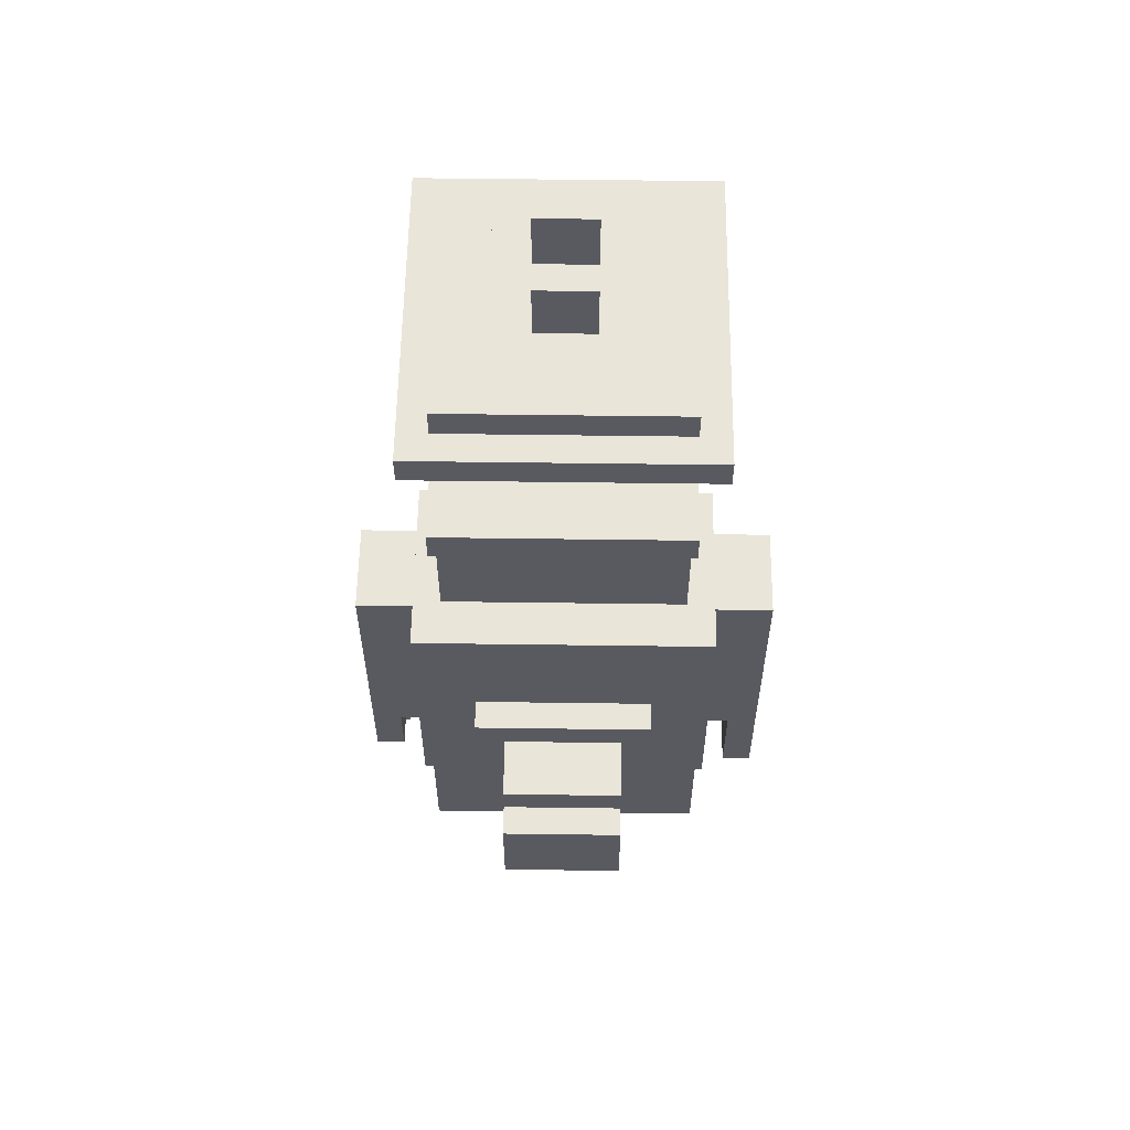
<metadata>
{"format":"obj","ext":"obj","renderer":"f3d","projection":"perspective","resolution":1024,"background":"white","views":[{"elev":58.2,"azim":-179.2,"up":"+Y"}]}
</metadata>
<code>
o
v -0.7 0.5 0.1
v -0.7 0.5 -0.1
v -0.7 0.7 0.2
v -0.7 0.7 0.1
v -0.7 0.8 0.2
v -0.7 0.8 -0.1
v -0.7 1.6 0.2
v -0.7 1.6 -0.1
v -0.5 0 0.6
v -0.5 0 0.2
v -0.5 0 0
v -0.5 0 -0.1
v -0.5 0.1 0.6
v -0.5 0.1 0.2
v -0.5 0.1 0.1
v -0.5 0.8 0.3
v -0.5 0.8 0.2
v -0.5 0.8 0.1
v -0.5 0.8 0
v -0.5 0.8 -0.1
v -0.5 0.8 -0.3
v -0.5 0.9 0.3
v -0.5 0.9 0.2
v -0.5 1.6 0.2
v -0.5 1.6 -0.1
v -0.5 1.7 0.3
v -0.5 1.7 -0.3
v -0.5 2.5 0.9
v -0.5 2.5 -0.2
v -0.5 2.6 0.9
v -0.5 2.6 -0.2
v -0.4 1.8 0.5
v -0.4 1.8 -0.2
v -0.4 2.3 0.3
v -0.4 2.3 0.2
v -0.4 2.4 0.3
v -0.4 2.4 0.2
v -0.4 2.4 0.1
v -0.4 2.4 -0.2
v -0.4 2.4 -0.4
v -0.4 2.5 0.5
v -0.4 2.5 0.1
v -0.4 2.5 -0.2
v -0.4 2.5 -0.4
v -0.4 2.6 0.6
v -0.4 2.6 -0.1
v -0.4 2.7 0.6
v -0.4 2.7 -0.1
v -0.3 0 0.6
v -0.3 0 0.4
v -0.3 0.1 0.6
v -0.3 0.1 0.4
v -0.3 0.9 -0.3
v -0.3 0.9 -0.4
v -0.3 1.3 -0.3
v -0.3 1.3 -0.4
v -0.2 0.8 -0.3
v -0.2 0.8 -0.4
v -0.2 0.8 -0.7
v -0.2 0.9 -0.3
v -0.2 0.9 -0.4
v -0.2 1.1 -0.6
v -0.2 1.1 -0.7
v -0.2 1.2 -0.4
v -0.2 1.2 -0.6
v -0.2 1.7 0.2
v -0.2 1.7 -0.1
v -0.2 1.8 0.2
v -0.2 1.8 -0.1
v -0.2 2.1 0.7
v -0.2 2.1 0.5
v -0.2 2.2 0.8
v -0.2 2.2 0.7
v -0.2 2.2 0.5
v -0.2 2.3 0.8
v -0.2 2.3 0.5
v -0.1 2.7 0.4
v -0.1 2.7 0.2
v -0.1 2.9 0.3
v -0.1 2.9 0.2
v -0.1 3.1 0.4
v -0.1 3.1 0.3
v 0.2 0 0.6
v 0.2 0 0.2
v 0.2 0 0
v 0.2 0 -0.1
v 0.2 0.1 0.6
v 0.2 0.1 0.2
v 0.2 0.1 0.1
v 0.2 0.6 0.2
v 0.2 0.6 0.1
v 0.2 0.6 0
v 0.2 0.6 -0.1
v 0.3 0.7 0.3
v 0.3 0.7 0.2
v 0.3 0.8 0.3
v 0.3 0.8 0.2
v 0.4 0 0.6
v 0.4 0 0.4
v 0.4 0.1 0.6
v 0.4 0.1 0.4
v 0.6 0.3 0.3
v 0.6 0.3 0.2
v 0.6 0.4 0.2
v 0.6 0.4 0.1
v 0.6 0.6 0.2
v 0.6 0.6 0.1
v 0.6 0.6 -0.1
v 0.6 0.7 0.3
v 0.6 0.7 0.2
v 0.6 0.7 0.1
v 0.6 0.7 -0.1
v 0.6 0.8 0.2
v 0.6 0.8 -0.1
v -0.6 0.5 0.1
v -0.6 0.5 -0.1
v -0.6 0.7 0.2
v -0.6 0.7 0.1
v -0.6 0.8 0.2
v -0.6 0.8 -0.1
v -0.4 0 0.6
v -0.4 0 0.4
v -0.4 0.1 0.6
v -0.4 0.1 0.4
v -0.2 0 0.6
v -0.2 0 0.2
v -0.2 0 -0.1
v -0.2 0.1 0.6
v -0.2 0.1 0.2
v -0.2 0.6 0.2
v -0.2 0.6 0.1
v -0.2 0.6 0
v -0.2 0.6 -0.1
v 0.1 2.7 0.4
v 0.1 2.7 0.2
v 0.1 2.9 0.3
v 0.1 2.9 0.2
v 0.1 3.1 0.4
v 0.1 3.1 0.3
v 0.2 0.8 -0.3
v 0.2 0.8 -0.4
v 0.2 0.8 -0.7
v 0.2 0.9 -0.3
v 0.2 0.9 -0.4
v 0.2 1.1 -0.6
v 0.2 1.1 -0.7
v 0.2 1.2 -0.4
v 0.2 1.2 -0.6
v 0.2 1.7 0.2
v 0.2 1.7 -0.1
v 0.2 1.8 0.2
v 0.2 1.8 -0.1
v 0.2 2.1 0.7
v 0.2 2.1 0.5
v 0.2 2.2 0.8
v 0.2 2.2 0.7
v 0.2 2.2 0.5
v 0.2 2.3 0.8
v 0.2 2.3 0.5
v 0.3 0 0.6
v 0.3 0 0.4
v 0.3 0.1 0.6
v 0.3 0.1 0.4
v 0.3 0.9 -0.3
v 0.3 0.9 -0.4
v 0.3 1.3 -0.3
v 0.3 1.3 -0.4
v 0.4 0.7 0.3
v 0.4 0.7 0.2
v 0.4 0.8 0.3
v 0.4 0.8 0.2
v 0.4 1.8 0.5
v 0.4 1.8 -0.2
v 0.4 2.3 0.3
v 0.4 2.3 0.2
v 0.4 2.4 0.3
v 0.4 2.4 0.2
v 0.4 2.4 0.1
v 0.4 2.4 -0.2
v 0.4 2.4 -0.4
v 0.4 2.5 0.5
v 0.4 2.5 0.1
v 0.4 2.5 -0.2
v 0.4 2.5 -0.4
v 0.4 2.6 0.6
v 0.4 2.6 -0.1
v 0.4 2.7 0.6
v 0.4 2.7 -0.1
v 0.5 0 0.6
v 0.5 0 0.2
v 0.5 0 -0.1
v 0.5 0.1 0.6
v 0.5 0.1 0.2
v 0.5 0.8 0.3
v 0.5 0.8 0.2
v 0.5 0.8 -0.1
v 0.5 0.8 -0.3
v 0.5 0.9 0.3
v 0.5 0.9 0.2
v 0.5 1.6 0.2
v 0.5 1.6 -0.1
v 0.5 1.7 0.3
v 0.5 1.7 -0.3
v 0.5 2.5 0.9
v 0.5 2.5 -0.2
v 0.5 2.6 0.9
v 0.5 2.6 -0.2
v 0.7 0.3 0.3
v 0.7 0.3 0.2
v 0.7 0.4 0.2
v 0.7 0.4 0.1
v 0.7 0.6 0.2
v 0.7 0.6 0.1
v 0.7 0.6 -0.1
v 0.7 0.7 0.3
v 0.7 0.7 0.2
v 0.7 0.7 0.1
v 0.7 0.7 -0.1
v 0.7 0.8 0.2
v 0.7 0.8 -0.1
v 0.7 1.6 0.2
v 0.7 1.6 -0.1
v -0.5 2.5 0.9
v -0.5 2.6 0.9
v 0.5 2.5 0.9
v 0.5 2.6 0.9
v -0.2 2.2 0.8
v -0.2 2.3 0.8
v 0.2 2.2 0.8
v 0.2 2.3 0.8
v -0.2 2.1 0.7
v -0.2 2.2 0.7
v 0.2 2.1 0.7
v 0.2 2.2 0.7
v -0.5 0 0.6
v -0.5 0.1 0.6
v -0.4 0 0.6
v -0.4 0.1 0.6
v -0.4 2.6 0.6
v -0.4 2.7 0.6
v -0.3 0 0.6
v -0.3 0.1 0.6
v -0.2 0 0.6
v -0.2 0.1 0.6
v 0.2 0 0.6
v 0.2 0.1 0.6
v 0.3 0 0.6
v 0.3 0.1 0.6
v 0.4 0 0.6
v 0.4 0.1 0.6
v 0.4 2.6 0.6
v 0.4 2.7 0.6
v 0.5 0 0.6
v 0.5 0.1 0.6
v -0.4 1.8 0.5
v -0.4 2.5 0.5
v -0.2 2.1 0.5
v -0.2 2.2 0.5
v -0.2 2.3 0.5
v 0.2 2.1 0.5
v 0.2 2.2 0.5
v 0.2 2.3 0.5
v 0.4 1.8 0.5
v 0.4 2.5 0.5
v -0.4 0 0.4
v -0.4 0.1 0.4
v -0.3 0 0.4
v -0.3 0.1 0.4
v -0.1 2.7 0.4
v -0.1 3.1 0.4
v 0.1 2.7 0.4
v 0.1 3.1 0.4
v 0.3 0 0.4
v 0.3 0.1 0.4
v 0.4 0 0.4
v 0.4 0.1 0.4
v -0.5 0.8 0.3
v -0.5 0.9 0.3
v -0.5 1.7 0.3
v -0.2 0.9 0.3
v -0.2 1.5 0.3
v -0.2 1.6 0.3
v -0.2 1.7 0.3
v -0.1 0.8 0.3
v -0.1 0.9 0.3
v -0.1 1 0.3
v -0.1 1.5 0.3
v -0.1 1.6 0.3
v 0.1 0.8 0.3
v 0.1 0.9 0.3
v 0.1 1 0.3
v 0.1 1.5 0.3
v 0.1 1.6 0.3
v 0.2 0.9 0.3
v 0.2 1.5 0.3
v 0.2 1.6 0.3
v 0.2 1.7 0.3
v 0.3 0.7 0.3
v 0.3 0.8 0.3
v 0.4 0.7 0.3
v 0.4 0.8 0.3
v 0.5 0.8 0.3
v 0.5 0.9 0.3
v 0.5 1.7 0.3
v 0.6 0.3 0.3
v 0.6 0.7 0.3
v 0.7 0.3 0.3
v 0.7 0.7 0.3
v -0.7 0.7 0.2
v -0.7 0.8 0.2
v -0.7 1.6 0.2
v -0.6 0.7 0.2
v -0.6 0.8 0.2
v -0.5 0.1 0.2
v -0.5 0.8 0.2
v -0.5 0.9 0.2
v -0.5 1.6 0.2
v -0.2 0.1 0.2
v -0.2 0.6 0.2
v -0.2 1.7 0.2
v -0.2 1.8 0.2
v -0.1 0.8 0.2
v 0.1 0.8 0.2
v 0.2 0.1 0.2
v 0.2 0.6 0.2
v 0.2 1.7 0.2
v 0.2 1.8 0.2
v 0.3 0.7 0.2
v 0.3 0.8 0.2
v 0.4 0.7 0.2
v 0.4 0.8 0.2
v 0.5 0.1 0.2
v 0.5 0.8 0.2
v 0.5 0.9 0.2
v 0.5 1.6 0.2
v 0.6 0.7 0.2
v 0.6 0.8 0.2
v 0.7 0.7 0.2
v 0.7 0.8 0.2
v 0.7 1.6 0.2
v -0.7 0.5 0.1
v -0.7 0.7 0.1
v -0.6 0.5 0.1
v -0.6 0.7 0.1
v -0.1 2.9 0.3
v -0.1 3.1 0.3
v 0.1 2.9 0.3
v 0.1 3.1 0.3
v -0.1 2.7 0.2
v -0.1 2.9 0.2
v 0.1 2.7 0.2
v 0.1 2.9 0.2
v 0.6 0.3 0.2
v 0.6 0.4 0.2
v 0.7 0.3 0.2
v 0.7 0.4 0.2
v 0.6 0.4 0.1
v 0.6 0.6 0.1
v 0.7 0.4 0.1
v 0.7 0.6 0.1
v -0.7 0.5 -0.1
v -0.7 0.8 -0.1
v -0.7 1.6 -0.1
v -0.6 0.5 -0.1
v -0.6 0.8 -0.1
v -0.5 0 -0.1
v -0.5 0.8 -0.1
v -0.5 1.6 -0.1
v -0.4 2.6 -0.1
v -0.4 2.7 -0.1
v -0.2 0 -0.1
v -0.2 0.6 -0.1
v -0.2 1.7 -0.1
v -0.2 1.8 -0.1
v 0.2 0 -0.1
v 0.2 0.6 -0.1
v 0.2 1.7 -0.1
v 0.2 1.8 -0.1
v 0.4 2.6 -0.1
v 0.4 2.7 -0.1
v 0.5 0 -0.1
v 0.5 0.8 -0.1
v 0.5 1.6 -0.1
v 0.6 0.6 -0.1
v 0.6 0.7 -0.1
v 0.6 0.8 -0.1
v 0.7 0.6 -0.1
v 0.7 0.7 -0.1
v 0.7 0.8 -0.1
v 0.7 1.6 -0.1
v -0.5 2.5 -0.2
v -0.5 2.6 -0.2
v -0.4 1.8 -0.2
v -0.4 2.4 -0.2
v -0.4 2.5 -0.2
v 0.4 1.8 -0.2
v 0.4 2.4 -0.2
v 0.4 2.5 -0.2
v 0.5 2.5 -0.2
v 0.5 2.6 -0.2
v -0.5 0.8 -0.3
v -0.5 1.7 -0.3
v -0.3 0.9 -0.3
v -0.3 1.3 -0.3
v -0.2 0.8 -0.3
v -0.2 0.9 -0.3
v 0.2 0.8 -0.3
v 0.2 0.9 -0.3
v 0.3 0.9 -0.3
v 0.3 1.3 -0.3
v 0.5 0.8 -0.3
v 0.5 1.7 -0.3
v -0.4 2.4 -0.4
v -0.4 2.5 -0.4
v -0.3 0.9 -0.4
v -0.3 1.3 -0.4
v -0.2 0.9 -0.4
v -0.2 1.2 -0.4
v 0.2 0.9 -0.4
v 0.2 1.2 -0.4
v 0.3 0.9 -0.4
v 0.3 1.3 -0.4
v 0.4 2.4 -0.4
v 0.4 2.5 -0.4
v -0.2 1.1 -0.6
v -0.2 1.2 -0.6
v 0.2 1.1 -0.6
v 0.2 1.2 -0.6
v -0.2 0.8 -0.7
v -0.2 1.1 -0.7
v 0.2 0.8 -0.7
v 0.2 1.1 -0.7
v -0.5 0 0.6
v -0.4 0 0.6
v -0.3 0 0.6
v -0.2 0 0.6
v 0.2 0 0.6
v 0.3 0 0.6
v 0.4 0 0.6
v 0.5 0 0.6
v -0.4 0 0.4
v -0.3 0 0.4
v 0.3 0 0.4
v 0.4 0 0.4
v -0.5 0 0.2
v -0.3 0 0.2
v -0.2 0 0.2
v 0.2 0 0.2
v 0.4 0 0.2
v 0.5 0 0.2
v -0.5 0 0
v -0.3 0 0
v 0.2 0 0
v 0.4 0 0
v -0.5 0 -0.1
v -0.2 0 -0.1
v 0.2 0 -0.1
v 0.5 0 -0.1
v 0.6 0.3 0.3
v 0.7 0.3 0.3
v 0.6 0.3 0.2
v 0.7 0.3 0.2
v 0.6 0.4 0.2
v 0.7 0.4 0.2
v 0.6 0.4 0.1
v 0.7 0.4 0.1
v -0.7 0.5 0.1
v -0.6 0.5 0.1
v -0.7 0.5 -0.1
v -0.6 0.5 -0.1
v -0.2 0.6 0.2
v 0.2 0.6 0.2
v -0.2 0.6 0.1
v 0.2 0.6 0.1
v 0.6 0.6 0.1
v 0.7 0.6 0.1
v -0.2 0.6 0
v 0.2 0.6 0
v -0.2 0.6 -0.1
v 0.2 0.6 -0.1
v 0.6 0.6 -0.1
v 0.7 0.6 -0.1
v 0.3 0.7 0.3
v 0.4 0.7 0.3
v -0.7 0.7 0.2
v -0.6 0.7 0.2
v 0.3 0.7 0.2
v 0.4 0.7 0.2
v -0.7 0.7 0.1
v -0.6 0.7 0.1
v -0.5 0.8 0.3
v -0.1 0.8 0.3
v 0.1 0.8 0.3
v 0.3 0.8 0.3
v 0.4 0.8 0.3
v 0.5 0.8 0.3
v -0.6 0.8 0.2
v -0.5 0.8 0.2
v -0.1 0.8 0.2
v 0.1 0.8 0.2
v 0.3 0.8 0.2
v 0.4 0.8 0.2
v 0.5 0.8 0.2
v 0.6 0.8 0.2
v -0.5 0.8 0.1
v -0.5 0.8 0
v -0.6 0.8 -0.1
v -0.5 0.8 -0.1
v 0.5 0.8 -0.1
v 0.6 0.8 -0.1
v -0.5 0.8 -0.3
v -0.2 0.8 -0.3
v 0.2 0.8 -0.3
v 0.5 0.8 -0.3
v -0.2 0.8 -0.4
v 0.2 0.8 -0.4
v -0.2 0.8 -0.7
v 0.2 0.8 -0.7
v -0.3 0.9 -0.3
v -0.2 0.9 -0.3
v 0.2 0.9 -0.3
v 0.3 0.9 -0.3
v -0.3 0.9 -0.4
v -0.2 0.9 -0.4
v 0.2 0.9 -0.4
v 0.3 0.9 -0.4
v -0.4 1.8 0.5
v 0.4 1.8 0.5
v -0.2 1.8 0.2
v 0.2 1.8 0.2
v -0.2 1.8 -0.1
v 0.2 1.8 -0.1
v -0.4 1.8 -0.2
v 0.4 1.8 -0.2
v -0.2 2.1 0.7
v 0.2 2.1 0.7
v -0.2 2.1 0.5
v 0.2 2.1 0.5
v -0.2 2.2 0.8
v 0.2 2.2 0.8
v -0.2 2.2 0.7
v 0.2 2.2 0.7
v -0.4 2.4 -0.2
v 0.4 2.4 -0.2
v -0.4 2.4 -0.4
v 0.4 2.4 -0.4
v -0.5 2.5 0.9
v 0.5 2.5 0.9
v -0.4 2.5 0.6
v 0.4 2.5 0.6
v -0.4 2.5 0.5
v 0.4 2.5 0.5
v -0.4 2.5 0.1
v 0.4 2.5 0.1
v -0.5 2.5 -0.2
v -0.4 2.5 -0.2
v 0.4 2.5 -0.2
v 0.5 2.5 -0.2
v -0.5 0.1 0.6
v -0.4 0.1 0.6
v -0.3 0.1 0.6
v -0.2 0.1 0.6
v 0.2 0.1 0.6
v 0.3 0.1 0.6
v 0.4 0.1 0.6
v 0.5 0.1 0.6
v -0.4 0.1 0.4
v -0.3 0.1 0.4
v 0.3 0.1 0.4
v 0.4 0.1 0.4
v -0.5 0.1 0.2
v -0.2 0.1 0.2
v 0.2 0.1 0.2
v 0.5 0.1 0.2
v 0.6 0.7 0.3
v 0.7 0.7 0.3
v 0.6 0.7 0.2
v 0.7 0.7 0.2
v -0.2 1.1 -0.6
v 0.2 1.1 -0.6
v -0.2 1.1 -0.7
v 0.2 1.1 -0.7
v -0.2 1.2 -0.4
v 0.2 1.2 -0.4
v -0.2 1.2 -0.6
v 0.2 1.2 -0.6
v -0.3 1.3 -0.3
v 0.3 1.3 -0.3
v -0.3 1.3 -0.4
v 0.3 1.3 -0.4
v -0.7 1.6 0.2
v -0.5 1.6 0.2
v 0.5 1.6 0.2
v 0.7 1.6 0.2
v -0.7 1.6 -0.1
v -0.5 1.6 -0.1
v 0.5 1.6 -0.1
v 0.7 1.6 -0.1
v -0.5 1.7 0.3
v -0.2 1.7 0.3
v 0.2 1.7 0.3
v 0.5 1.7 0.3
v -0.2 1.7 0.2
v 0.2 1.7 0.2
v -0.2 1.7 -0.1
v 0.2 1.7 -0.1
v -0.5 1.7 -0.3
v 0.5 1.7 -0.3
v -0.2 2.3 0.8
v 0.2 2.3 0.8
v -0.2 2.3 0.5
v 0.2 2.3 0.5
v -0.4 2.5 -0.2
v 0.4 2.5 -0.2
v -0.4 2.5 -0.4
v 0.4 2.5 -0.4
v -0.5 2.6 0.9
v 0.5 2.6 0.9
v -0.4 2.6 0.6
v 0.4 2.6 0.6
v -0.4 2.6 -0.1
v 0.4 2.6 -0.1
v -0.5 2.6 -0.2
v 0.5 2.6 -0.2
v -0.4 2.7 0.6
v 0.4 2.7 0.6
v -0.1 2.7 0.4
v 0.1 2.7 0.4
v -0.1 2.7 0.2
v 0.1 2.7 0.2
v -0.4 2.7 -0.1
v 0.4 2.7 -0.1
v -0.1 2.9 0.3
v 0.1 2.9 0.3
v -0.1 2.9 0.2
v 0.1 2.9 0.2
v -0.1 3.1 0.4
v 0.1 3.1 0.4
v -0.1 3.1 0.3
v 0.1 3.1 0.3
f 4 2 1
f 5 4 3
f 6 2 4
f 6 4 5
f 7 6 5
f 8 6 7
f 13 10 9
f 14 11 10
f 14 10 13
f 15 11 14
f 17 15 14
f 18 11 15
f 18 15 17
f 19 12 11
f 19 11 18
f 20 12 19
f 22 17 16
f 23 17 22
f 24 23 22
f 25 21 20
f 26 24 22
f 26 25 24
f 27 21 25
f 27 25 26
f 30 29 28
f 31 29 30
f 34 33 32
f 35 33 34
f 36 34 32
f 36 35 34
f 37 33 35
f 37 35 36
f 38 33 37
f 39 33 38
f 41 36 32
f 41 37 36
f 41 38 37
f 42 40 39
f 42 38 41
f 42 39 38
f 43 40 42
f 44 40 43
f 47 46 45
f 48 46 47
f 51 50 49
f 52 50 51
f 55 54 53
f 56 54 55
f 60 58 57
f 61 59 58
f 61 58 60
f 62 59 61
f 63 59 62
f 64 62 61
f 65 62 64
f 68 67 66
f 69 67 68
f 73 71 70
f 74 71 73
f 75 73 72
f 75 74 73
f 76 74 75
f 79 78 77
f 80 78 79
f 81 79 77
f 82 79 81
f 87 84 83
f 88 85 84
f 88 84 87
f 89 85 88
f 90 89 88
f 91 85 89
f 91 89 90
f 92 86 85
f 92 85 91
f 93 86 92
f 96 95 94
f 97 95 96
f 100 99 98
f 101 99 100
f 104 103 102
f 106 104 102
f 106 105 104
f 107 105 106
f 109 106 102
f 110 107 106
f 110 106 109
f 111 108 107
f 111 107 110
f 112 108 111
f 113 111 110
f 113 112 111
f 114 112 113
f 115 116 118
f 117 118 119
f 118 116 120
f 119 118 120
f 121 122 123
f 123 122 124
f 125 126 128
f 126 127 129
f 128 126 129
f 129 127 130
f 130 127 131
f 131 127 132
f 132 127 133
f 134 135 136
f 136 135 137
f 134 136 138
f 138 136 139
f 140 141 143
f 141 142 144
f 143 141 144
f 144 142 145
f 145 142 146
f 144 145 147
f 147 145 148
f 149 150 151
f 151 150 152
f 153 154 156
f 156 154 157
f 155 156 158
f 156 157 158
f 158 157 159
f 160 161 162
f 162 161 163
f 164 165 166
f 166 165 167
f 168 169 170
f 170 169 171
f 172 173 174
f 174 173 175
f 172 174 176
f 174 175 176
f 175 173 177
f 176 175 177
f 177 173 178
f 178 173 179
f 172 176 181
f 176 177 181
f 177 178 181
f 179 180 182
f 181 178 182
f 178 179 182
f 182 180 183
f 183 180 184
f 185 186 187
f 187 186 188
f 189 190 192
f 190 191 193
f 192 190 193
f 193 191 195
f 195 191 196
f 194 195 198
f 198 195 199
f 198 199 200
f 196 197 201
f 198 200 202
f 200 201 202
f 201 197 203
f 202 201 203
f 204 205 206
f 206 205 207
f 208 209 210
f 208 210 212
f 210 211 212
f 212 211 213
f 208 212 215
f 212 213 216
f 215 212 216
f 213 214 217
f 216 213 217
f 217 214 218
f 216 217 219
f 217 218 219
f 219 218 220
f 219 220 221
f 221 220 222
f 225 224 223
f 226 224 225
f 229 228 227
f 230 228 229
f 233 232 231
f 234 232 233
f 237 236 235
f 238 236 237
f 243 242 241
f 244 242 243
f 247 246 245
f 248 246 247
f 251 240 239
f 252 240 251
f 253 250 249
f 254 250 253
f 257 256 255
f 258 256 257
f 259 256 258
f 260 257 255
f 262 256 259
f 263 261 260
f 263 262 261
f 263 260 255
f 264 256 262
f 264 262 263
f 267 266 265
f 268 266 267
f 271 270 269
f 272 270 271
f 275 274 273
f 276 274 275
f 280 278 277
f 280 279 278
f 281 279 280
f 282 279 281
f 283 279 282
f 284 280 277
f 285 281 280
f 285 280 284
f 286 281 285
f 287 282 281
f 287 281 286
f 288 283 282
f 288 282 287
f 289 285 284
f 290 286 285
f 290 285 289
f 291 287 286
f 291 286 290
f 292 288 287
f 292 287 291
f 293 283 288
f 293 288 292
f 294 290 289
f 294 292 291
f 294 291 290
f 295 293 292
f 295 292 294
f 296 283 293
f 296 293 295
f 297 283 296
f 299 294 289
f 300 299 298
f 301 294 299
f 301 299 300
f 302 294 301
f 303 295 294
f 303 294 302
f 303 296 295
f 303 297 296
f 304 297 303
f 307 306 305
f 308 306 307
f 312 310 309
f 313 311 310
f 313 310 312
f 315 311 313
f 316 311 315
f 317 311 316
f 318 315 314
f 319 315 318
f 322 315 319
f 323 322 319
f 325 323 319
f 326 321 320
f 327 321 326
f 328 325 324
f 328 323 325
f 329 323 328
f 330 328 324
f 332 330 324
f 332 331 330
f 333 331 332
f 337 335 334
f 337 334 333
f 338 337 336
f 339 335 337
f 339 337 338
f 340 335 339
f 343 342 341
f 344 342 343
f 345 346 347
f 347 346 348
f 349 350 351
f 351 350 352
f 353 354 355
f 355 354 356
f 357 358 359
f 359 358 360
f 361 362 364
f 362 363 365
f 364 362 365
f 365 363 367
f 367 363 368
f 366 367 371
f 371 367 372
f 372 367 376
f 373 374 377
f 377 374 378
f 369 370 379
f 379 370 380
f 375 376 381
f 376 367 382
f 381 376 382
f 382 383 386
f 384 385 387
f 385 386 388
f 387 385 388
f 386 383 389
f 388 386 389
f 389 383 390
f 391 392 395
f 393 394 396
f 396 394 397
f 395 392 398
f 398 392 399
f 399 392 400
f 401 402 403
f 403 402 404
f 401 403 405
f 405 403 406
f 407 408 409
f 404 402 410
f 407 409 411
f 409 410 411
f 410 402 412
f 411 410 412
f 415 416 417
f 417 416 418
f 418 416 420
f 419 420 421
f 420 416 422
f 421 420 422
f 413 414 423
f 423 414 424
f 425 426 427
f 427 426 428
f 429 430 431
f 431 430 432
f 441 434 433
f 442 436 435
f 443 438 437
f 444 440 439
f 445 441 433
f 445 442 441
f 446 436 442
f 446 442 445
f 447 436 446
f 448 443 437
f 448 444 443
f 449 440 444
f 449 444 448
f 450 440 449
f 451 446 445
f 452 447 446
f 452 446 451
f 453 449 448
f 454 450 449
f 454 449 453
f 455 452 451
f 456 447 452
f 456 452 455
f 457 454 453
f 458 450 454
f 458 454 457
f 461 460 459
f 462 460 461
f 465 464 463
f 466 464 465
f 469 468 467
f 470 468 469
f 473 472 471
f 474 472 473
f 477 474 473
f 478 474 477
f 479 478 477
f 480 478 479
f 481 476 475
f 482 476 481
f 487 484 483
f 488 484 487
f 489 486 485
f 490 486 489
f 498 492 491
f 499 493 492
f 499 492 498
f 500 494 493
f 500 493 499
f 501 494 500
f 502 496 495
f 503 496 502
f 505 498 497
f 506 505 497
f 507 506 497
f 508 506 507
f 509 504 503
f 510 504 509
f 511 509 508
f 512 509 511
f 513 509 512
f 514 509 513
f 515 513 512
f 516 513 515
f 517 516 515
f 518 516 517
f 523 520 519
f 524 520 523
f 525 522 521
f 526 522 525
f 529 528 527
f 530 528 529
f 531 529 527
f 532 528 530
f 533 531 527
f 533 532 531
f 534 528 532
f 534 532 533
f 537 536 535
f 538 536 537
f 541 540 539
f 542 540 541
f 545 544 543
f 546 544 545
f 549 548 547
f 550 548 549
f 551 549 547
f 551 550 549
f 552 548 550
f 552 550 551
f 553 551 547
f 554 548 552
f 555 553 547
f 556 553 555
f 557 548 554
f 558 548 557
f 559 560 567
f 561 562 568
f 563 564 569
f 565 566 570
f 559 567 571
f 567 568 571
f 568 562 572
f 571 568 572
f 563 569 573
f 569 570 573
f 570 566 574
f 573 570 574
f 575 576 577
f 577 576 578
f 579 580 581
f 581 580 582
f 583 584 585
f 585 584 586
f 587 588 589
f 589 588 590
f 591 592 595
f 595 592 596
f 593 594 597
f 597 594 598
f 599 600 603
f 600 601 603
f 601 602 604
f 603 601 604
f 599 603 605
f 604 602 606
f 599 605 607
f 605 606 607
f 606 602 608
f 607 606 608
f 609 610 611
f 611 610 612
f 613 614 615
f 615 614 616
f 617 618 619
f 619 618 620
f 617 619 621
f 620 618 622
f 617 621 623
f 621 622 623
f 622 618 624
f 623 622 624
f 625 626 627
f 627 626 628
f 625 627 629
f 628 626 630
f 625 629 631
f 629 630 631
f 630 626 632
f 631 630 632
f 633 634 635
f 635 634 636
f 637 638 639
f 639 638 640

</code>
